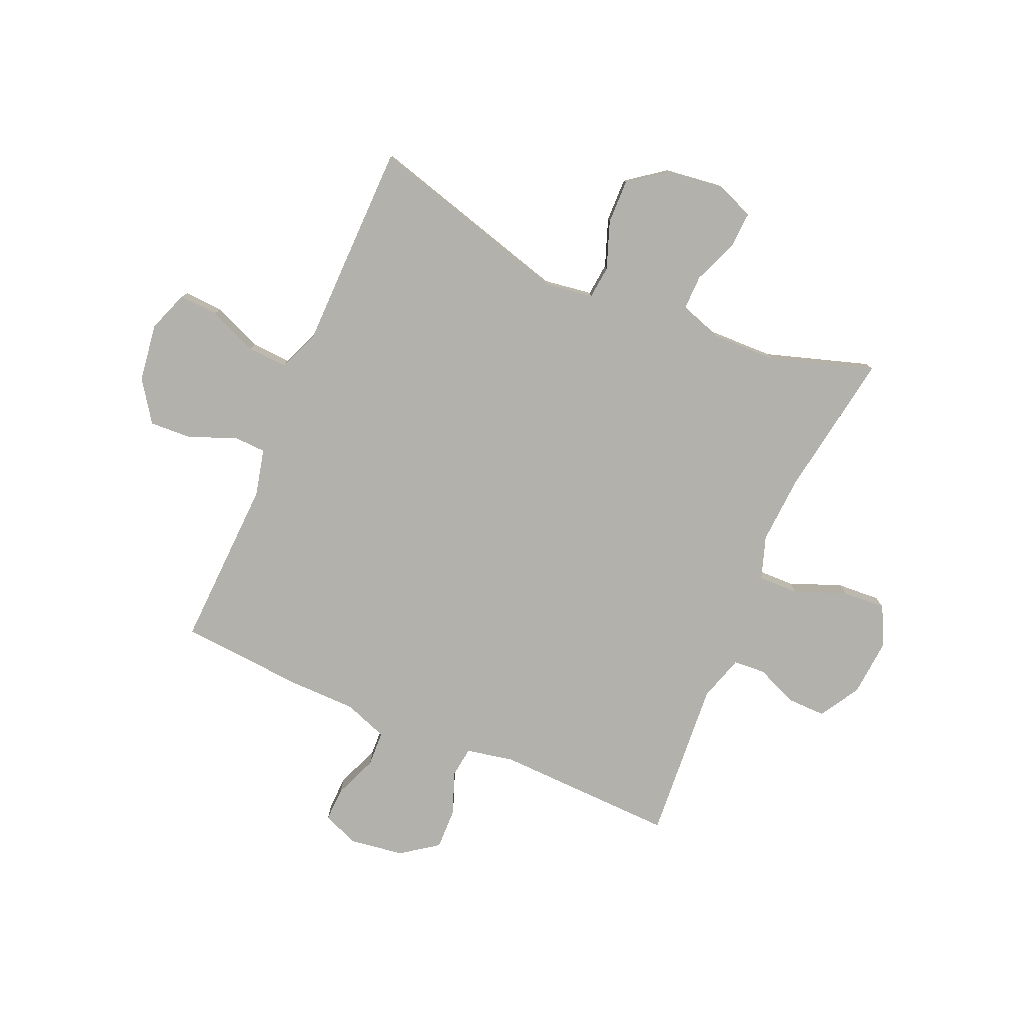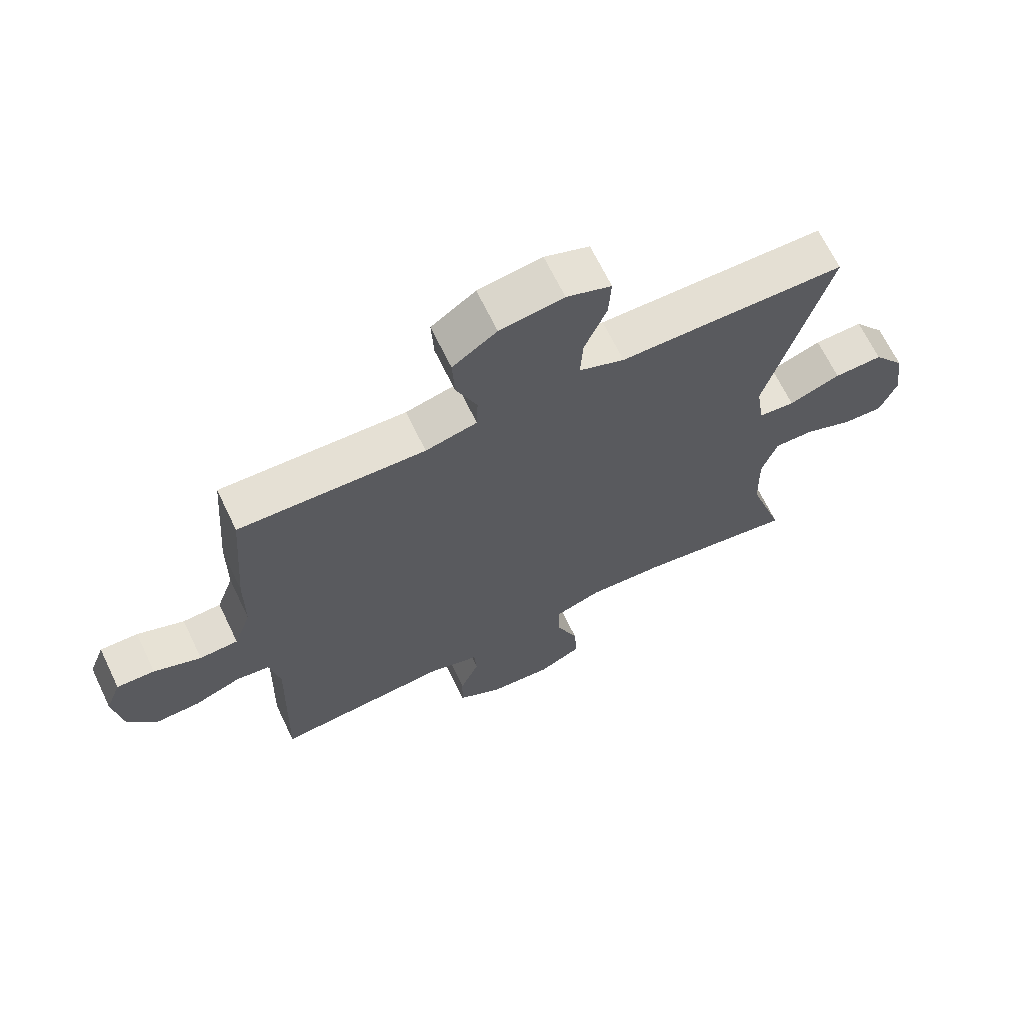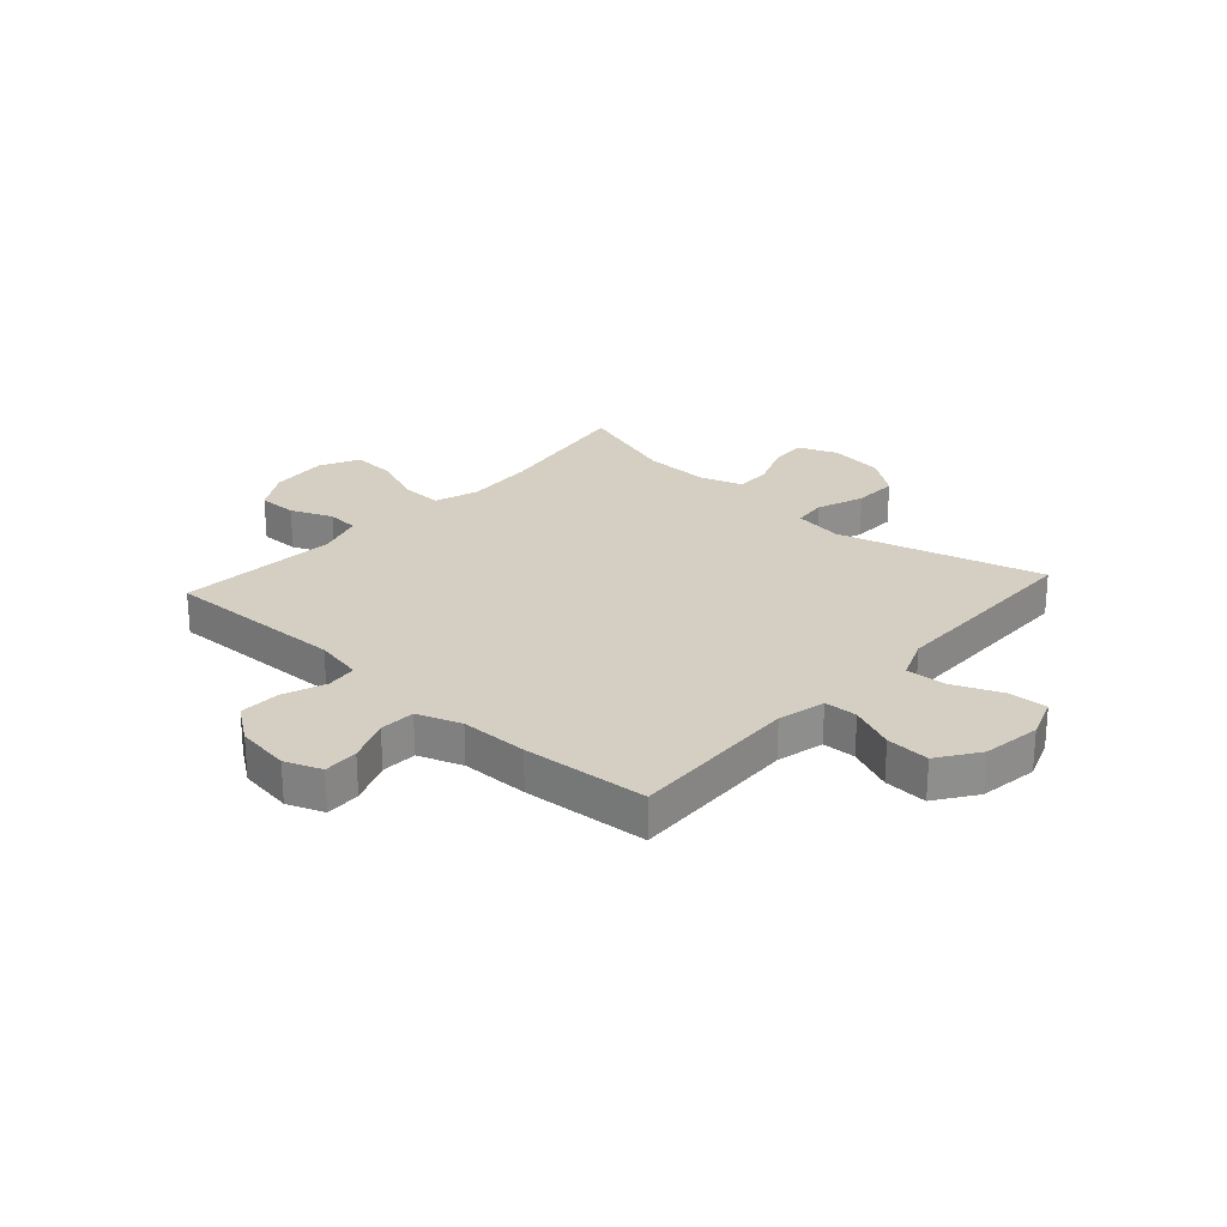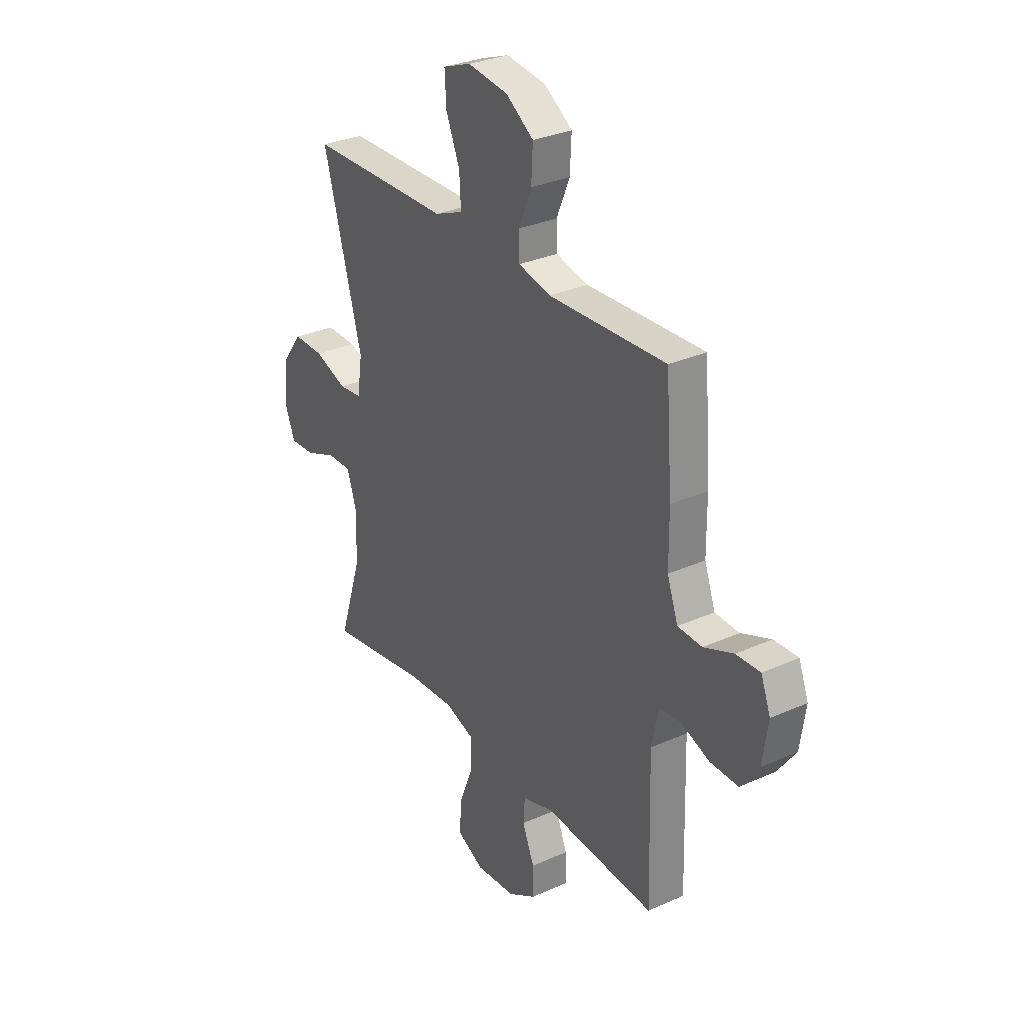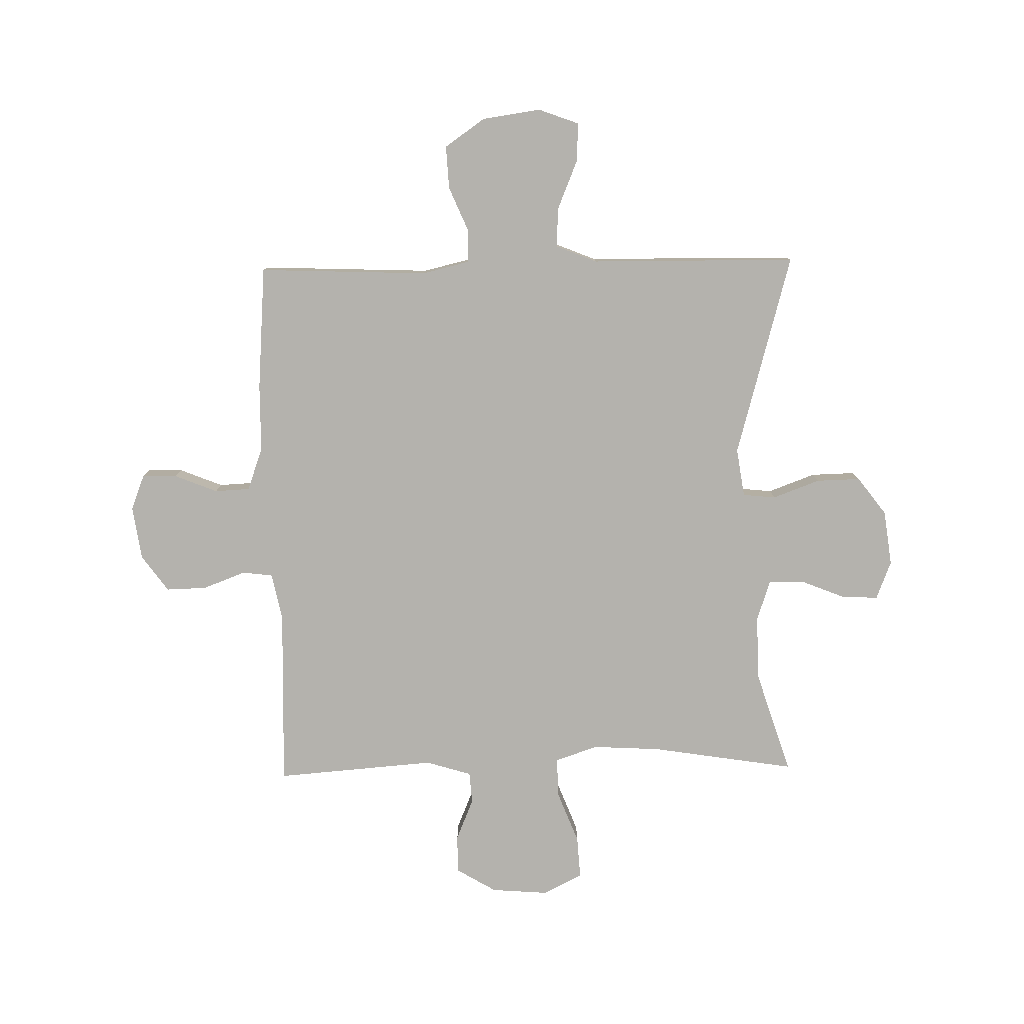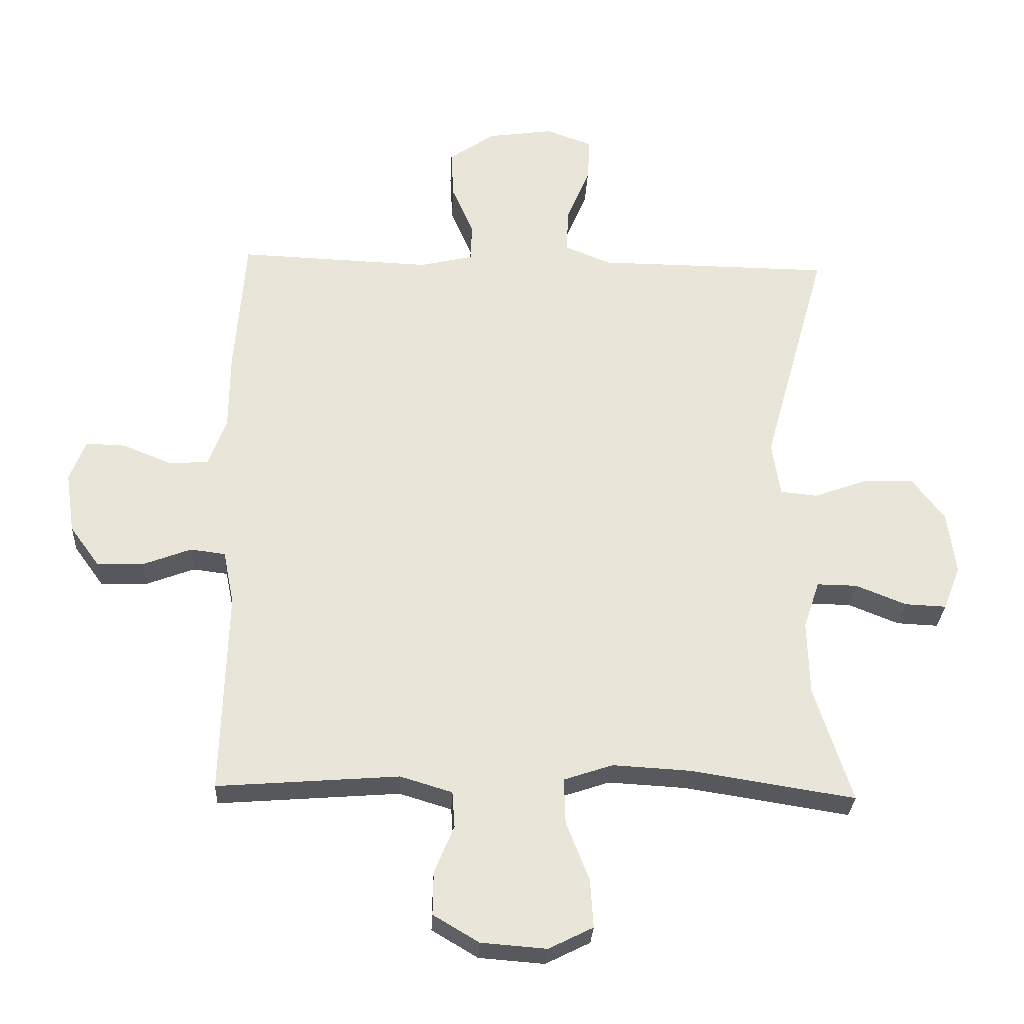
<metadata>
{"format":"obj","ext":"obj","renderer":"f3d","projection":"perspective","resolution":1024,"background":"white","views":[{"elev":-78.9,"azim":66.5,"up":"+Y"},{"elev":67.1,"azim":-25.7,"up":"+Z"},{"elev":25.4,"azim":-47.9,"up":"+Y"},{"elev":30.3,"azim":-123.1,"up":"+Z"},{"elev":-79.5,"azim":1.1,"up":"+Y"},{"elev":-29.0,"azim":-2.8,"up":"+Z"}]}
</metadata>
<code>
v 0.5 0.07 0.5
v 0.399 0.07 0.136
v 0.412 0.07 0.049
v 0.471 0.07 0.043
v 0.555 0.07 0.074
v 0.634 0.07 0.076
v 0.685 0.07 0.008
v 0.698 0.07 -0.091
v 0.671 0.07 -0.16
v 0.606 0.07 -0.157
v 0.526 0.07 -0.125
v 0.463 0.07 -0.124
v 0.438 0.07 -0.199
v 0.441 0.07 -0.316
v 0.5 0.07 -0.5
v 0.241 0.07 -0.459
v 0.119 0.07 -0.452
v 0.042 0.07 -0.478
v 0.044 0.07 -0.55
v 0.08 0.07 -0.642
v 0.085 0.07 -0.719
v 0.015 0.07 -0.754
v -0.088 0.07 -0.746
v -0.16 0.07 -0.703
v -0.159 0.07 -0.634
v -0.128 0.07 -0.56
v -0.132 0.07 -0.503
v -0.214 0.07 -0.478
v -0.5 0.07 -0.5
v -0.491 0.07 -0.178
v -0.508 0.07 -0.093
v -0.563 0.07 -0.086
v -0.639 0.07 -0.115
v -0.712 0.07 -0.117
v -0.759 0.07 -0.052
v -0.773 0.07 0.044
v -0.748 0.07 0.109
v -0.686 0.07 0.107
v -0.609 0.07 0.076
v -0.546 0.07 0.079
v -0.518 0.07 0.157
v -0.517 0.07 0.277
v -0.5 0.07 0.5
v -0.196 0.07 0.488
v -0.112 0.07 0.508
v -0.11 0.07 0.567
v -0.144 0.07 0.647
v -0.148 0.07 0.724
v -0.076 0.07 0.774
v 0.028 0.07 0.789
v 0.101 0.07 0.762
v 0.097 0.07 0.692
v 0.061 0.07 0.605
v 0.057 0.07 0.534
v 0.131 0.07 0.504
v 0.25 0.07 0.503
v 0.5 0 0.5
v 0.399 0 0.136
v 0.412 0 0.049
v 0.471 0 0.043
v 0.555 0 0.074
v 0.634 0 0.076
v 0.685 0 0.008
v 0.698 0 -0.091
v 0.671 0 -0.16
v 0.606 0 -0.157
v 0.526 0 -0.125
v 0.463 0 -0.124
v 0.438 0 -0.199
v 0.441 0 -0.316
v 0.5 0 -0.5
v 0.241 0 -0.459
v 0.119 0 -0.452
v 0.042 0 -0.478
v 0.044 0 -0.55
v 0.08 0 -0.642
v 0.085 0 -0.719
v 0.015 0 -0.754
v -0.088 0 -0.746
v -0.16 0 -0.703
v -0.159 0 -0.634
v -0.128 0 -0.56
v -0.132 0 -0.503
v -0.214 0 -0.478
v -0.5 0 -0.5
v -0.491 0 -0.178
v -0.508 0 -0.093
v -0.563 0 -0.086
v -0.639 0 -0.115
v -0.712 0 -0.117
v -0.759 0 -0.052
v -0.773 0 0.044
v -0.748 0 0.109
v -0.686 0 0.107
v -0.609 0 0.076
v -0.546 0 0.079
v -0.518 0 0.157
v -0.517 0 0.277
v -0.5 0 0.5
v -0.196 0 0.488
v -0.112 0 0.508
v -0.11 0 0.567
v -0.144 0 0.647
v -0.148 0 0.724
v -0.076 0 0.774
v 0.028 0 0.789
v 0.101 0 0.762
v 0.097 0 0.692
v 0.061 0 0.605
v 0.057 0 0.534
v 0.131 0 0.504
v 0.25 0 0.503
f 55 56 1 2
f 54 55 2 3
f 50 51 52 53
f 50 53 54
f 49 50 54
f 46 47 48 49
f 45 46 49 54
f 44 45 54 3
f 41 42 43 44
f 40 41 44 3
f 36 37 38 39
f 32 33 34 35
f 31 32 35 36
f 28 29 30
f 27 28 30 31
f 23 24 25 26
f 23 26 27
f 22 23 27
f 19 20 21 22
f 18 19 22 27
f 17 18 27 31
f 14 15 16
f 13 14 16 17
f 12 13 17 31
f 8 9 10 11
f 4 5 6 7
f 31 36 39 40
f 11 12 31 40
f 7 8 11 40
f 3 4 7 40
f 58 57 112 111
f 59 58 111 110
f 109 108 107 106
f 110 109 106
f 110 106 105
f 105 104 103 102
f 110 105 102 101
f 59 110 101 100
f 100 99 98 97
f 59 100 97 96
f 95 94 93 92
f 91 90 89 88
f 92 91 88 87
f 86 85 84
f 87 86 84 83
f 82 81 80 79
f 83 82 79
f 83 79 78
f 78 77 76 75
f 83 78 75 74
f 87 83 74 73
f 72 71 70
f 73 72 70 69
f 87 73 69 68
f 67 66 65 64
f 63 62 61 60
f 96 95 92 87
f 96 87 68 67
f 96 67 64 63
f 96 63 60 59
f 1 57 58 2
f 2 58 59 3
f 3 59 60 4
f 4 60 61 5
f 5 61 62 6
f 6 62 63 7
f 7 63 64 8
f 8 64 65 9
f 9 65 66 10
f 10 66 67 11
f 11 67 68 12
f 12 68 69 13
f 13 69 70 14
f 14 70 71 15
f 15 71 72 16
f 16 72 73 17
f 17 73 74 18
f 18 74 75 19
f 19 75 76 20
f 20 76 77 21
f 21 77 78 22
f 22 78 79 23
f 23 79 80 24
f 24 80 81 25
f 25 81 82 26
f 26 82 83 27
f 27 83 84 28
f 28 84 85 29
f 29 85 86 30
f 30 86 87 31
f 31 87 88 32
f 32 88 89 33
f 33 89 90 34
f 34 90 91 35
f 35 91 92 36
f 36 92 93 37
f 37 93 94 38
f 38 94 95 39
f 39 95 96 40
f 40 96 97 41
f 41 97 98 42
f 42 98 99 43
f 43 99 100 44
f 44 100 101 45
f 45 101 102 46
f 46 102 103 47
f 47 103 104 48
f 48 104 105 49
f 49 105 106 50
f 50 106 107 51
f 51 107 108 52
f 52 108 109 53
f 53 109 110 54
f 54 110 111 55
f 55 111 112 56
f 56 112 57 1

</code>
